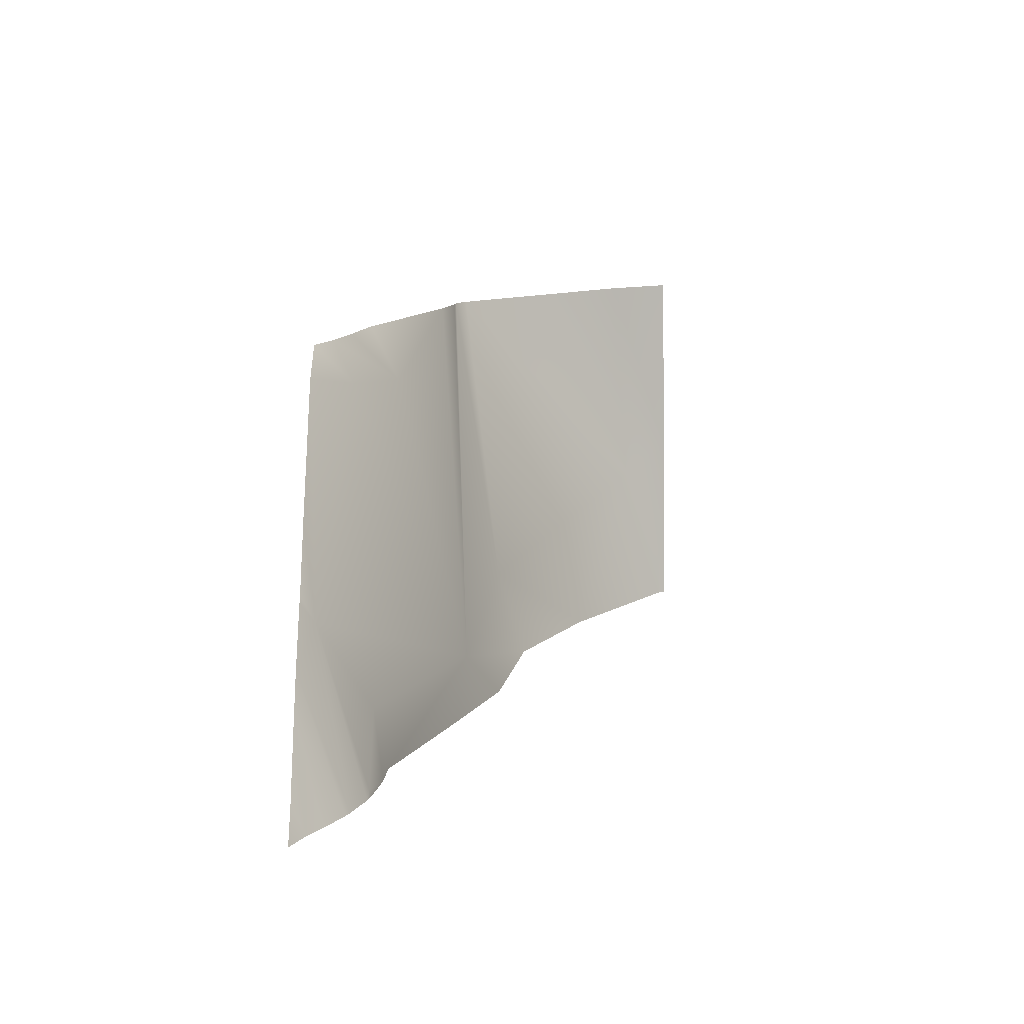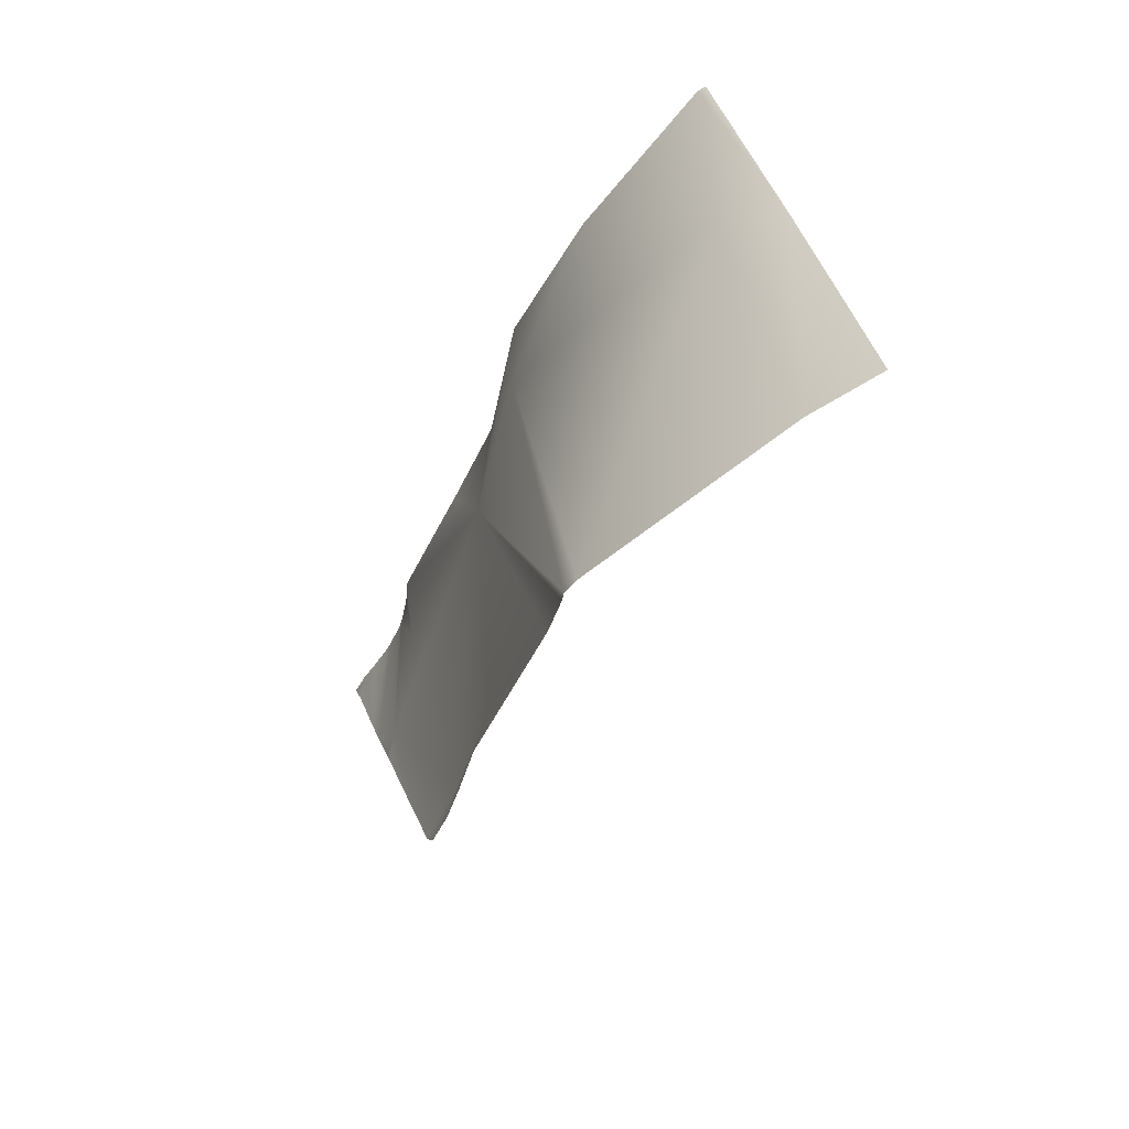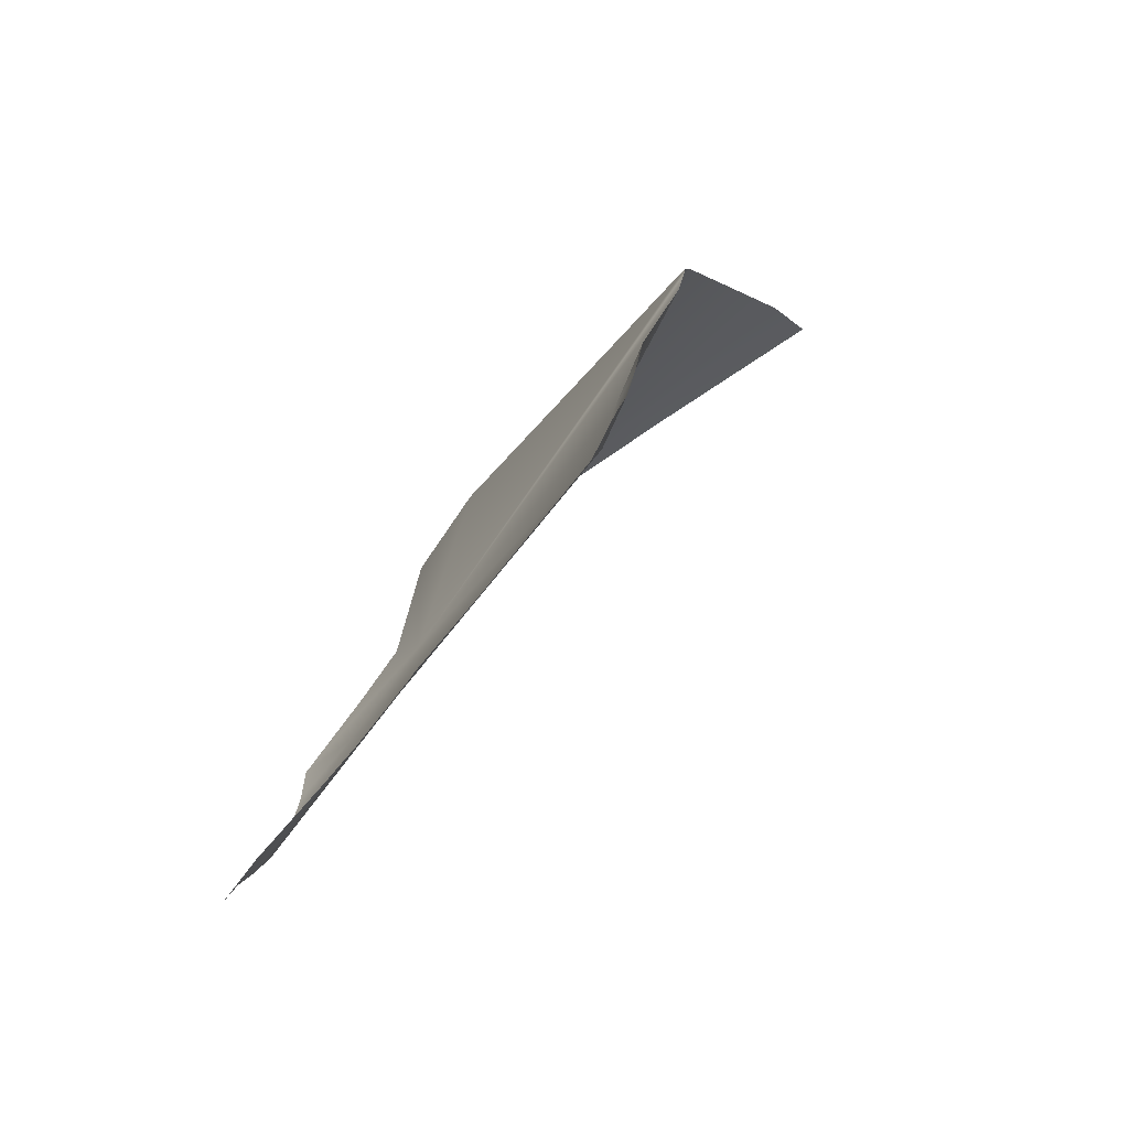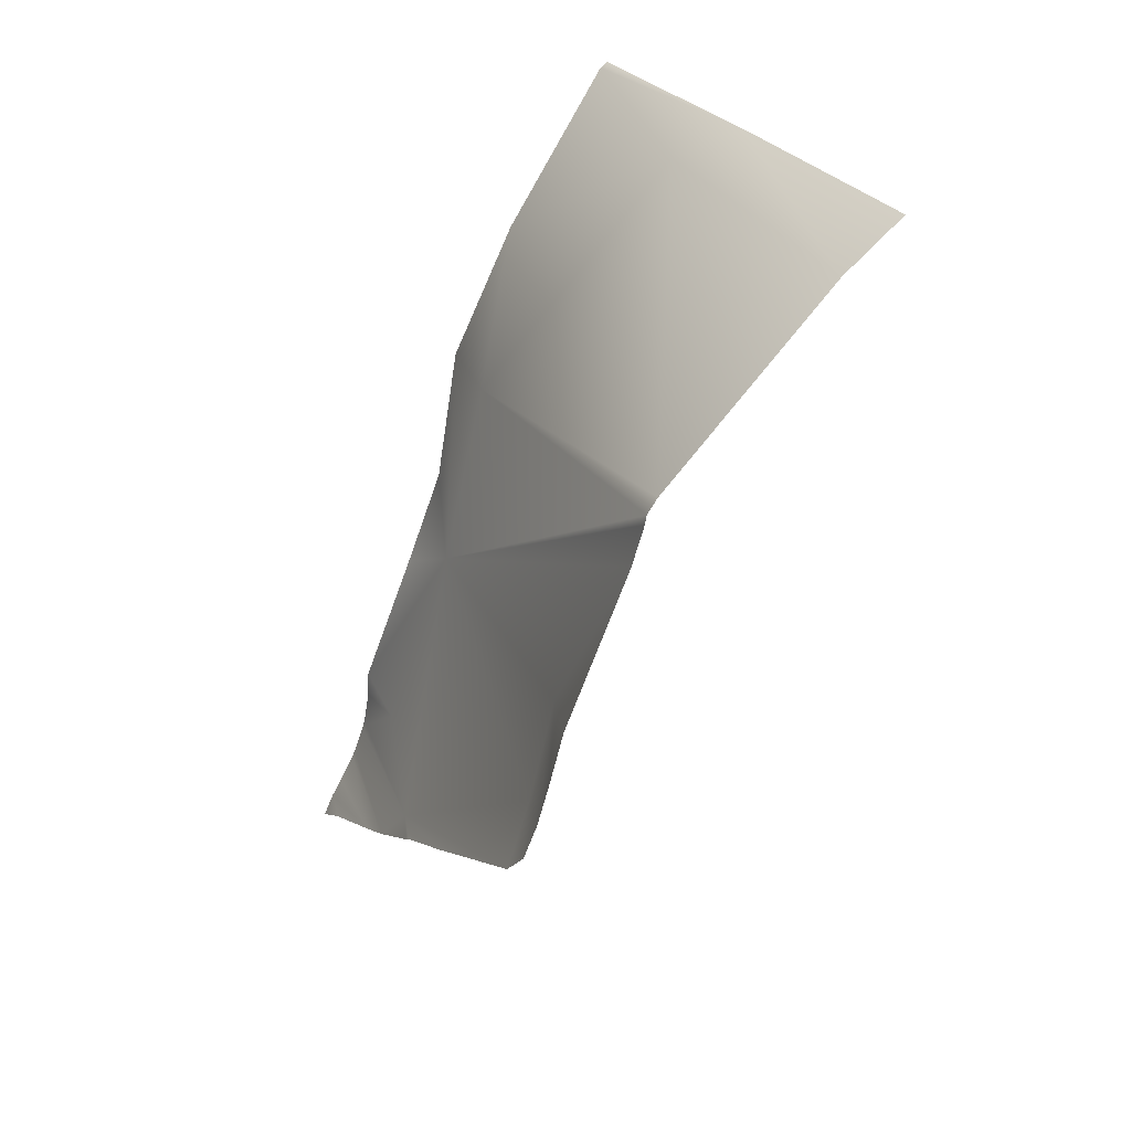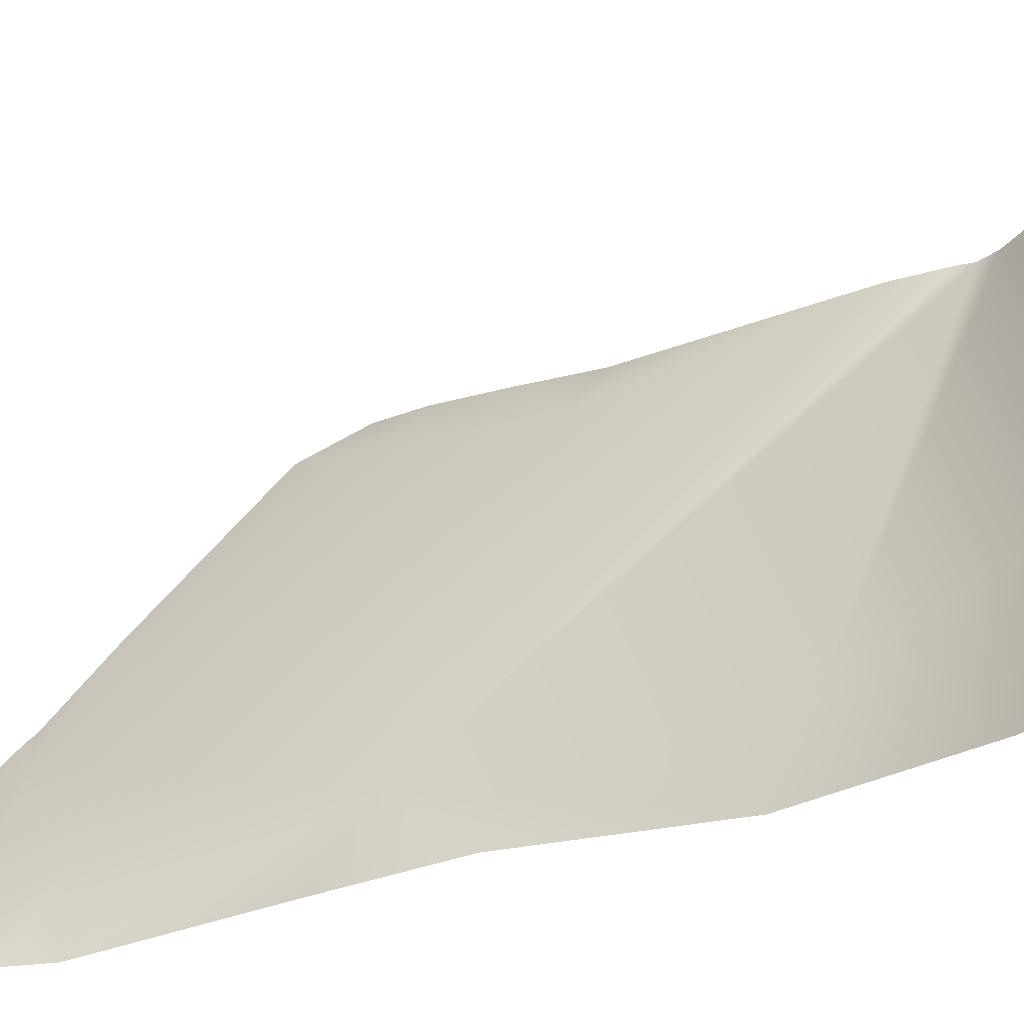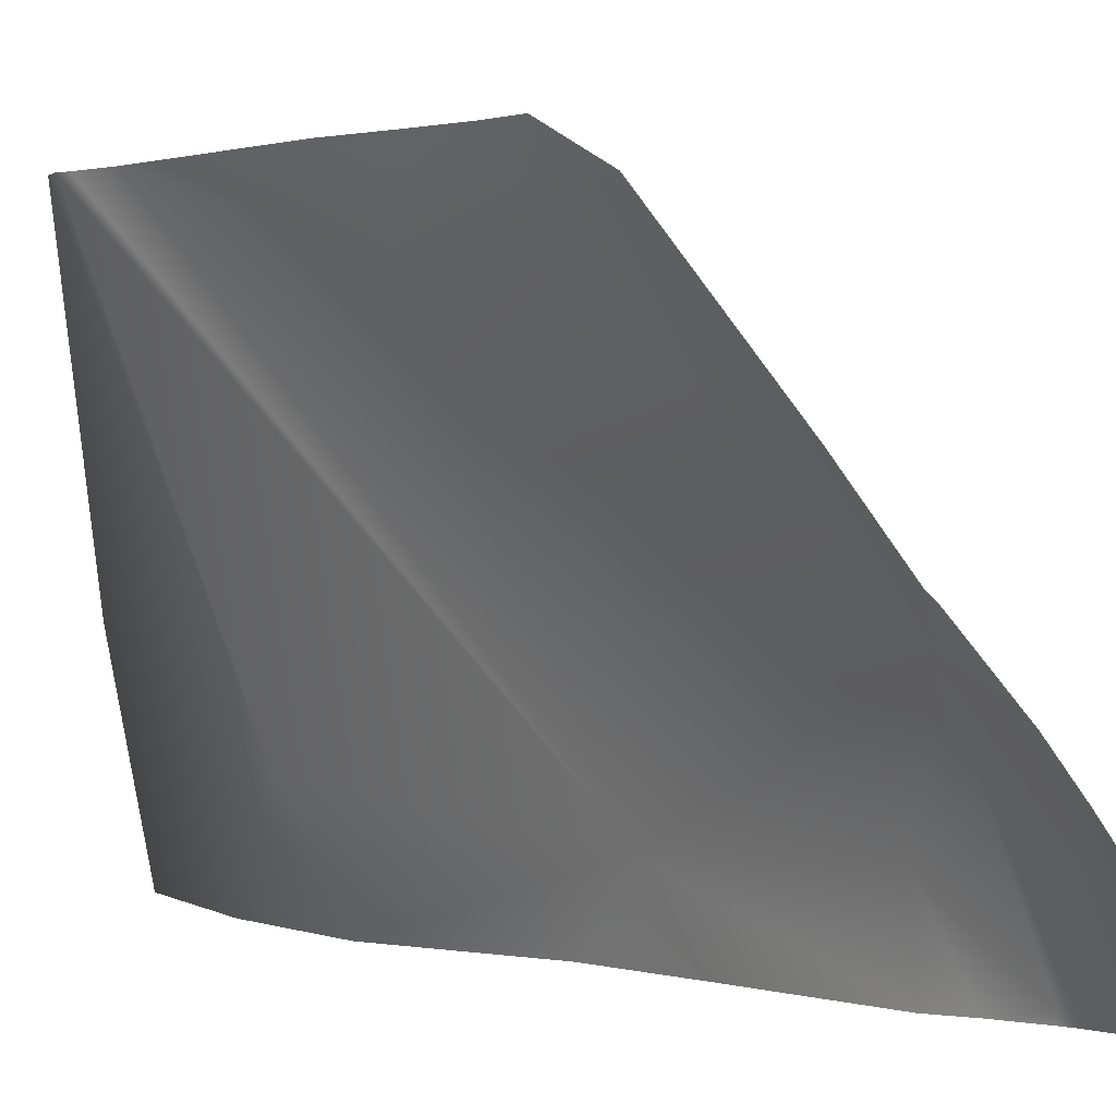
<metadata>
{"format":"obj","ext":"obj","renderer":"f3d","projection":"perspective","resolution":1024,"background":"white","views":[{"elev":-77.3,"azim":-179.5,"up":"+Z"},{"elev":55.6,"azim":161.9,"up":"+Z"},{"elev":-47.3,"azim":125.7,"up":"+Z"},{"elev":45.9,"azim":143.0,"up":"+Z"},{"elev":-32.8,"azim":-84.8,"up":"+Y"},{"elev":0.4,"azim":121.2,"up":"+Y"}]}
</metadata>
<code>
g terrainMesh.056
v -24.8 20 42.99
v -25 20 43.08
v -25 24.94 43.85
v -23.72 24.01 43.1
v -22.09 20 39.56
v -23.33 30 43.68
v -25 30 44.51
v -18.65 30 40.12
v -19.57 22.21 37.19
v -20.32 20 36.42
v -18.36 30 39.77
v -18.75 21.46 31.24
v -19.6 20 32.66
v -18.32 30 39.51
v -18.5 20 30.11
v -16.9 20 26.6
v -17.99 30 38.44
v -16.59 21.6 26.53
v -16.96 28.61 33.51
v -16.18 30 34.23
v -15.77 30 32.65
v -15.4 30 31.41
v -15.95 28.94 30.86
v -15 30 30.49
v -15 29.3 29.29
v -15.35 24.04 25.61
v -15 26.26 26.77
v -15 24.73 25.57
v -15 24.58 25.41
v -15 23.27 24.25
v -16.21 20 23.73
v -16.12 20 23.54
v -15 22.48 23.65
v -15.66 20 22.81
v -15.33 20 22.35
v -15 20.78 22.43
v -15.06 20 21.82
v -15 20.1 21.81
v -15 20 21.72
v -16.54 20 24.5
v -16.58 20.16 24.75
v -16.62 20 24.75
v -16.83 20 25.76
v -16.9 20 26.6
g terrainMesh.056_0
f 3 2 1
f 4 3 1
f 1 5 4
f 4 6 3
f 6 7 3
f 6 4 8
f 5 9 4
f 4 9 8
f 10 9 5
f 9 11 8
f 9 10 12
f 11 9 12
f 10 13 12
f 14 11 12
f 13 15 12
f 12 15 16
f 17 14 12
f 18 12 16
f 19 17 12
f 19 20 17
f 20 19 21
f 22 21 19
f 23 22 19
f 23 19 12
f 24 22 23
f 25 24 23
f 23 12 26
f 23 26 25
f 12 18 26
f 26 27 25
f 28 27 26
f 26 29 28
f 30 29 26
f 30 26 31
f 31 32 30
f 33 30 32
f 34 33 32
f 34 35 33
f 35 36 33
f 36 35 37
f 38 36 37
f 39 38 37
f 40 31 26
f 41 40 26
f 41 42 40
f 41 26 18
f 43 42 41
f 18 43 41
f 44 43 18

</code>
